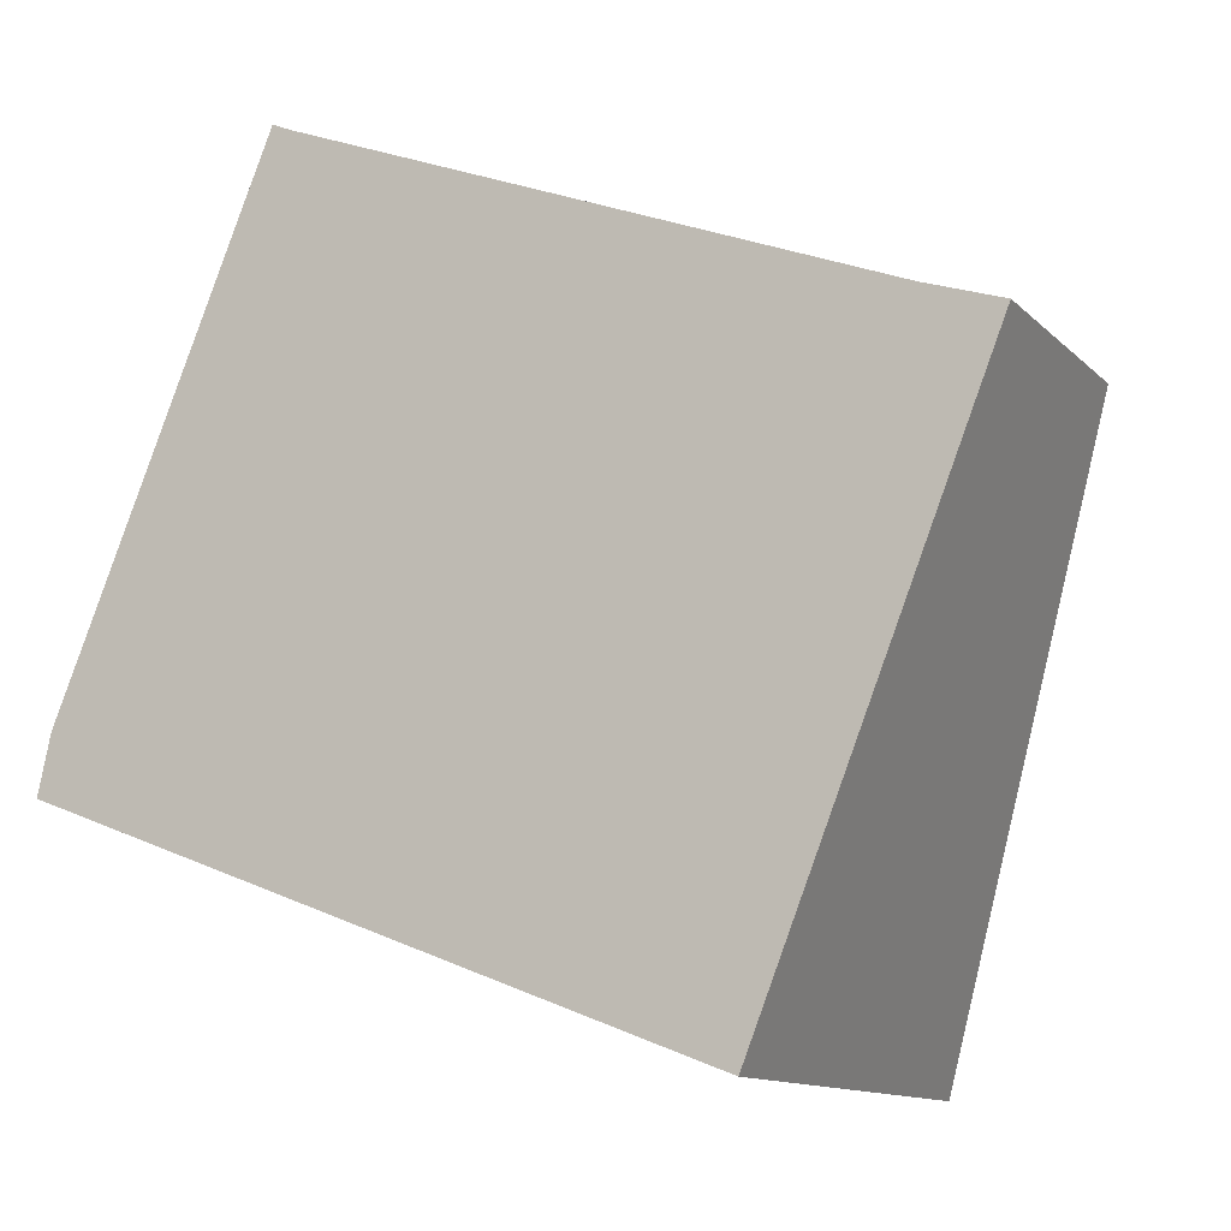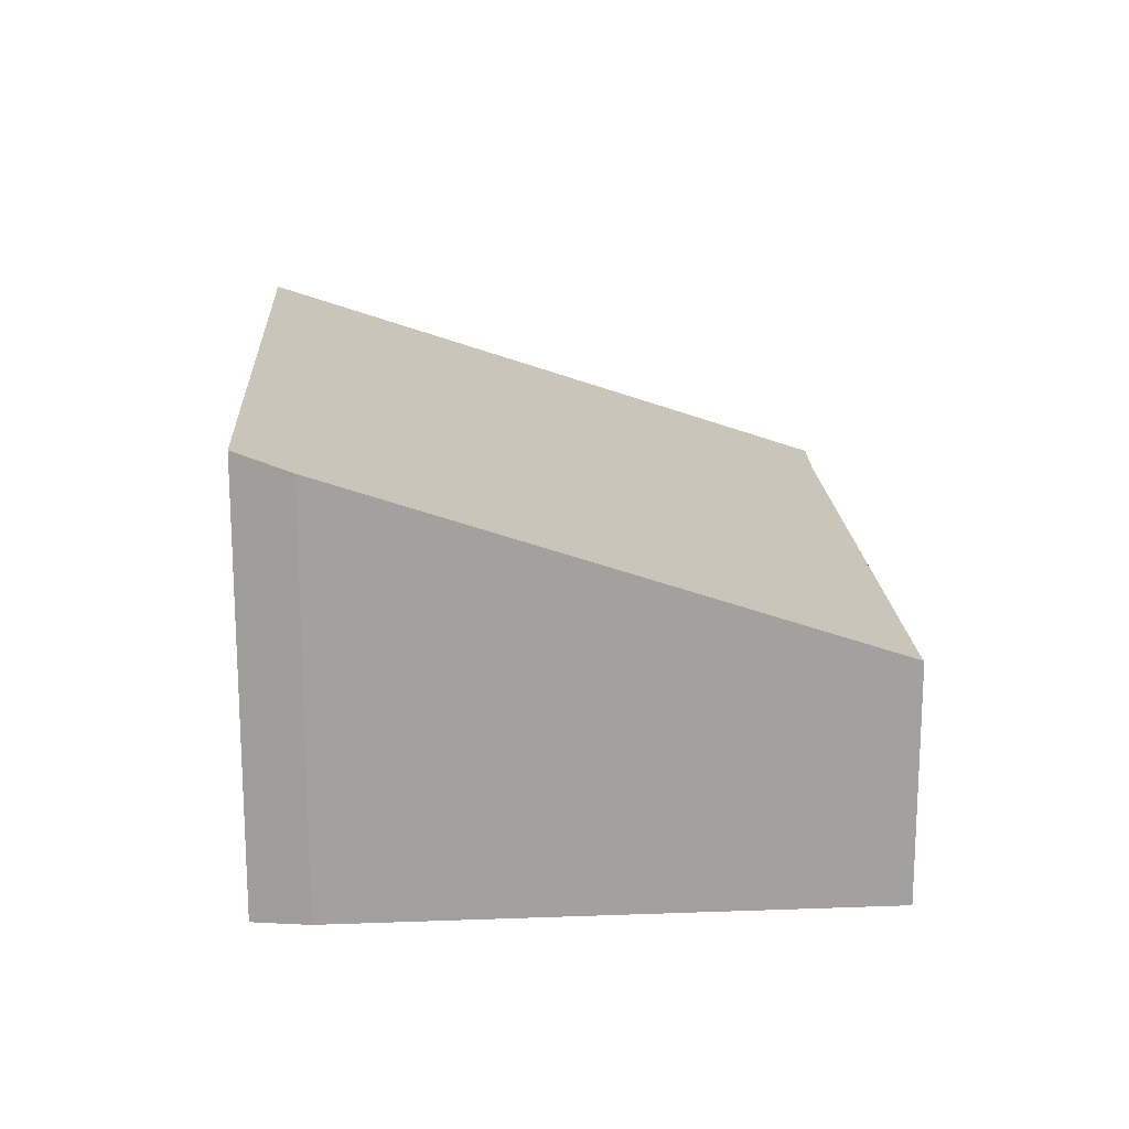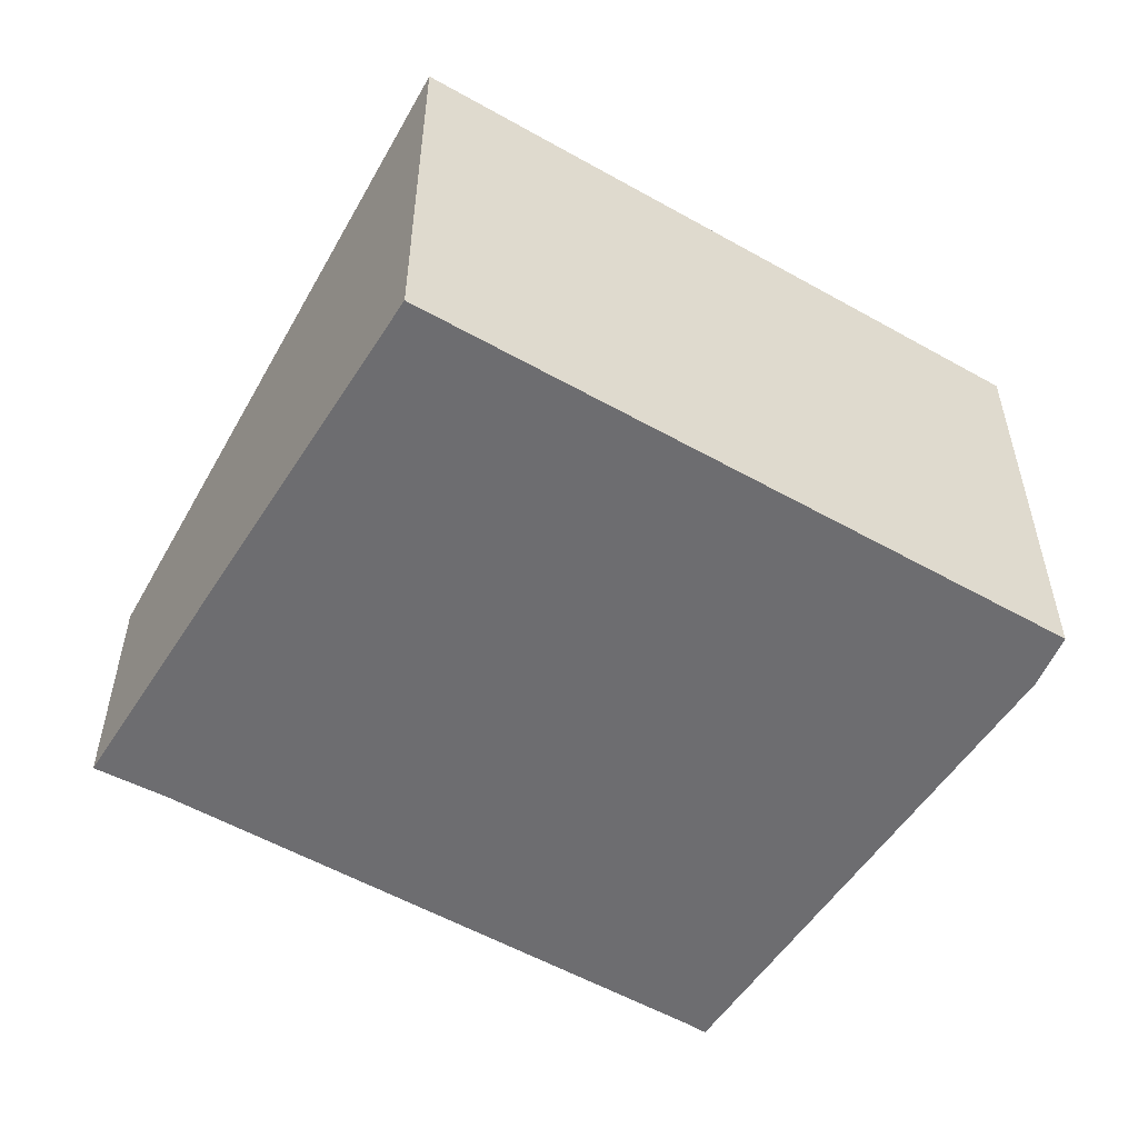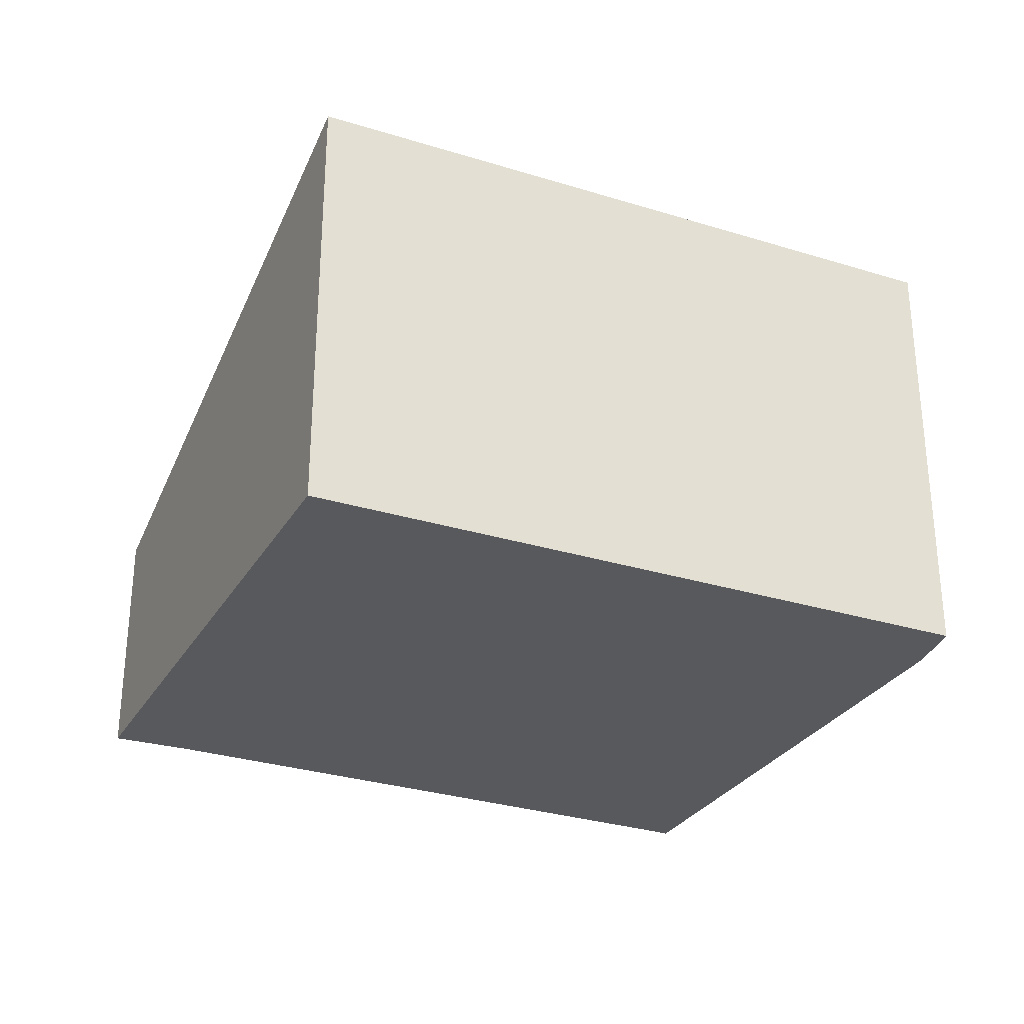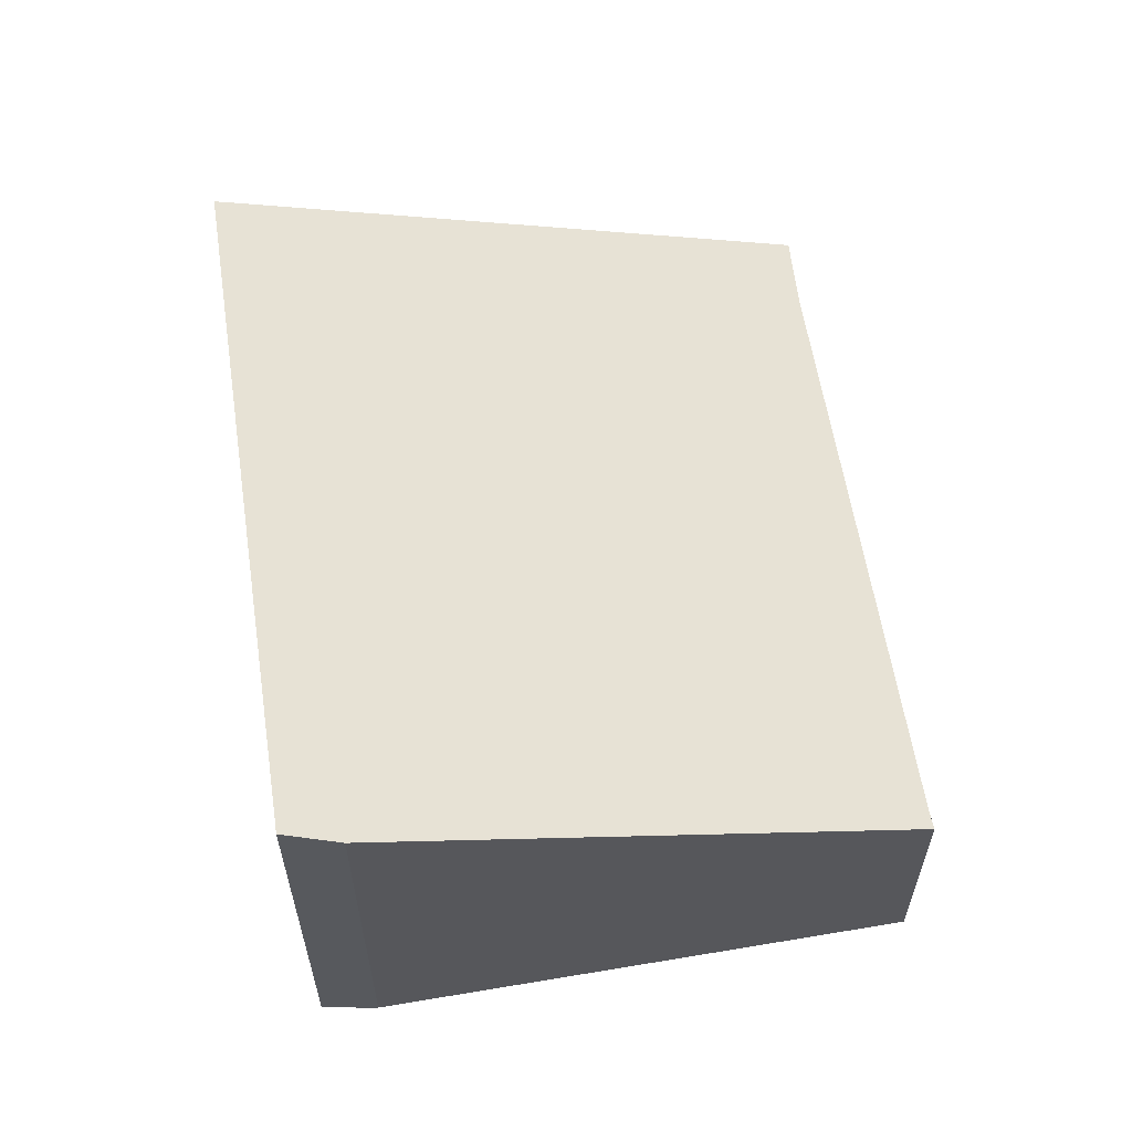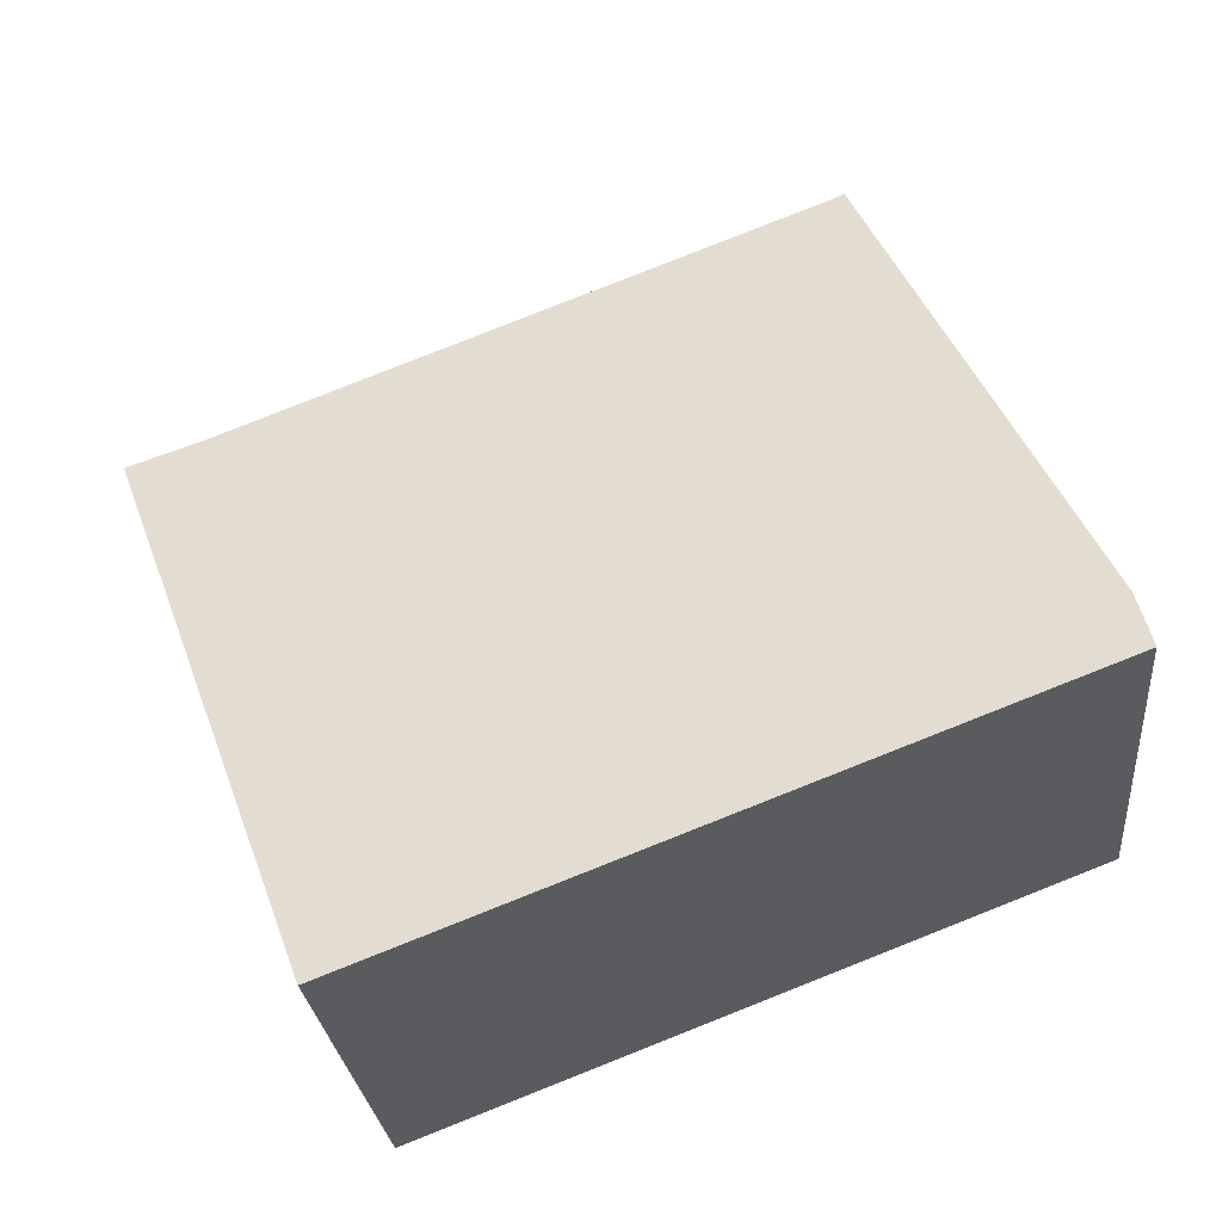
<metadata>
{"format":"obj","ext":"obj","renderer":"f3d","projection":"perspective","resolution":1024,"background":"white","views":[{"elev":-12.2,"azim":26.6,"up":"+Z"},{"elev":18.1,"azim":-72.0,"up":"+Y"},{"elev":-54.1,"azim":170.0,"up":"+Y"},{"elev":-29.7,"azim":176.5,"up":"+Y"},{"elev":60.3,"azim":-77.6,"up":"+Y"},{"elev":-26.2,"azim":-174.6,"up":"+Z"}]}
</metadata>
<code>
v  7.118 4.875 -2.724
v  8.788 2.66 3.706
v  9.592 2.649 3.435
v  2.616 2.639 6.135
v  2.66 4.875 -1.018
v  2.417 2.635 6.224
v  0.135 4.665 0.62
v  0 4.875 2.985e-16
v  7.118 1.668e-16 -2.724
v  9.592 -2.103e-16 3.435
v  2.66 6.233e-17 -1.018
v  0 0 0
v  0.135 -3.796e-17 0.62
v  2.417 -3.811e-16 6.224
v  8.788 -2.269e-16 3.706
v  2.616 -3.757e-16 6.135
g defaultobject
f 1 2 3
f 2 1 4
f 4 1 5
f 4 5 6
f 6 5 7
f 7 5 8
f 3 9 1
f 9 3 10
f 9 5 1
f 5 9 8
f 8 9 11
f 8 11 12
f 12 7 8
f 7 12 13
f 13 6 7
f 6 13 14
f 15 3 2
f 3 15 10
f 15 2 4
f 6 16 4
f 16 6 14
f 15 4 16
f 11 13 12
f 13 11 14
f 14 11 9
f 14 9 16
f 16 9 15
f 15 9 10

</code>
